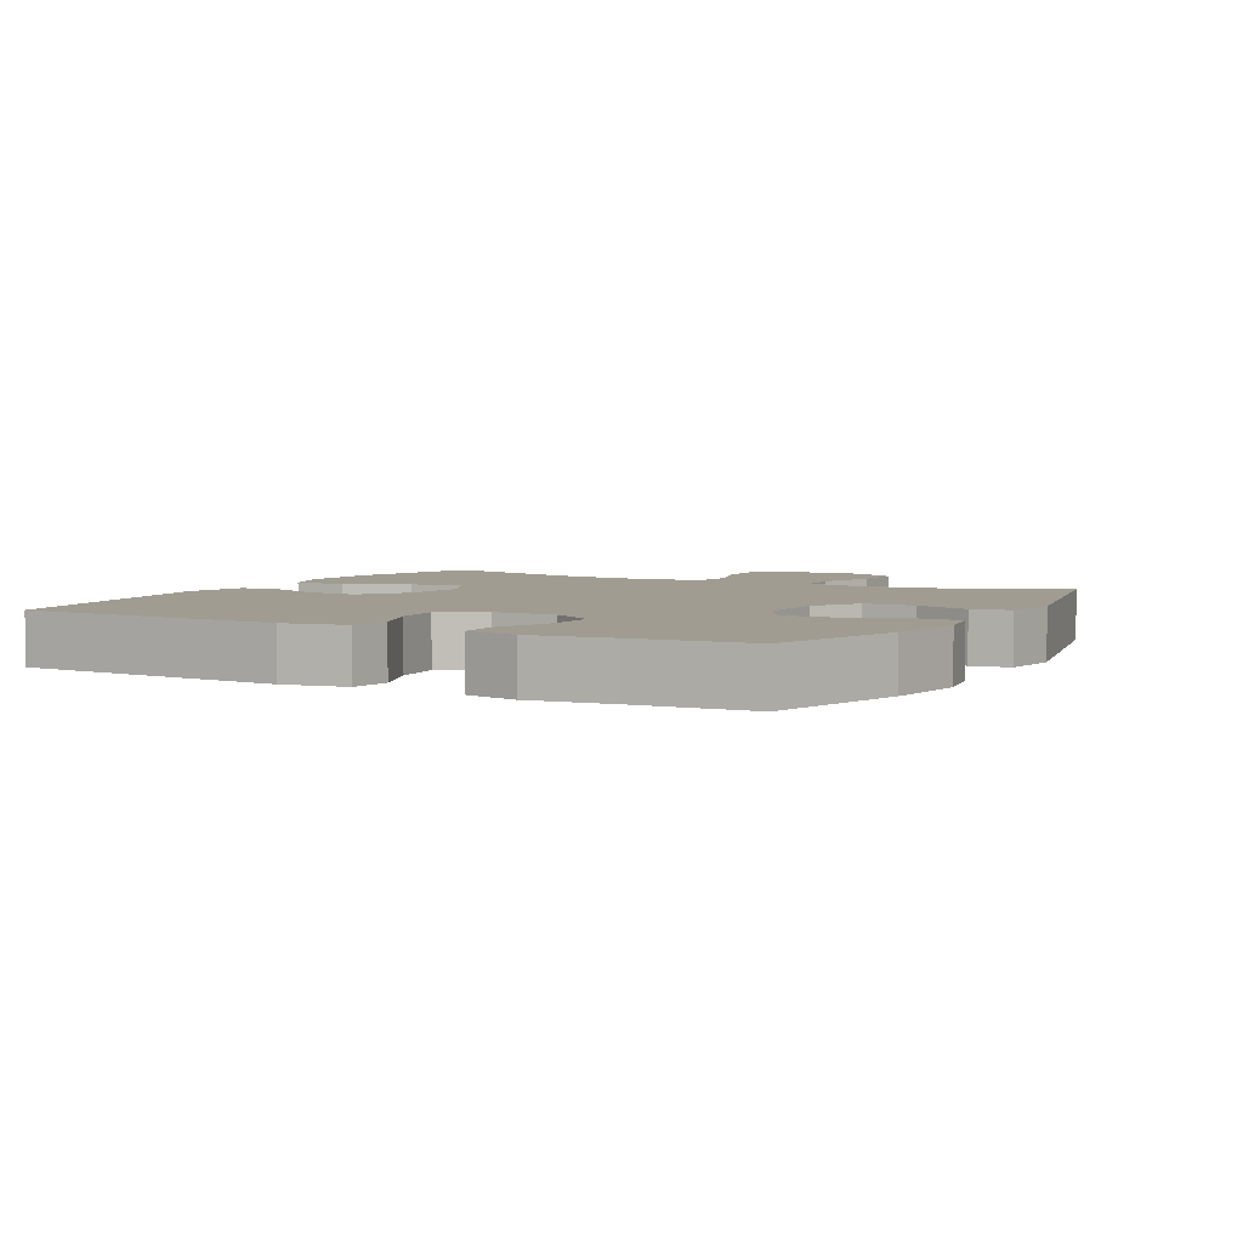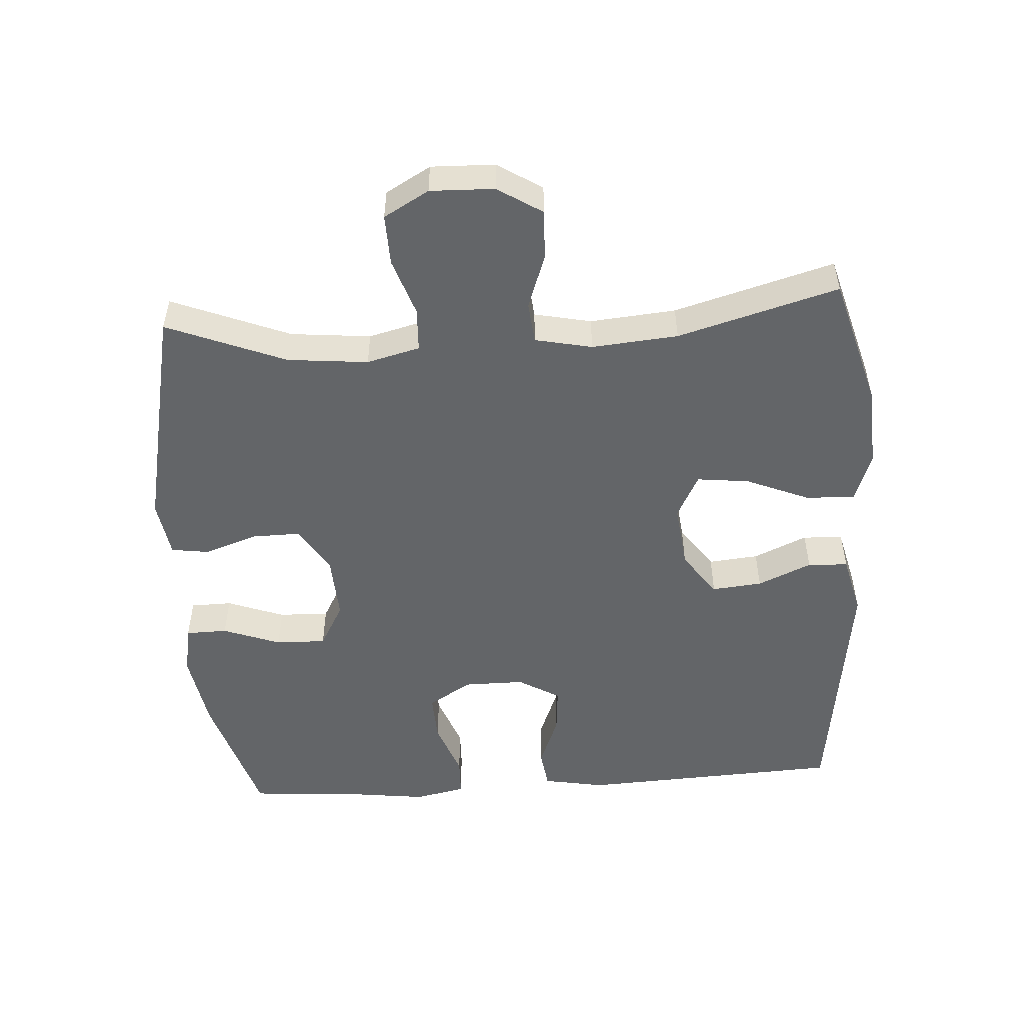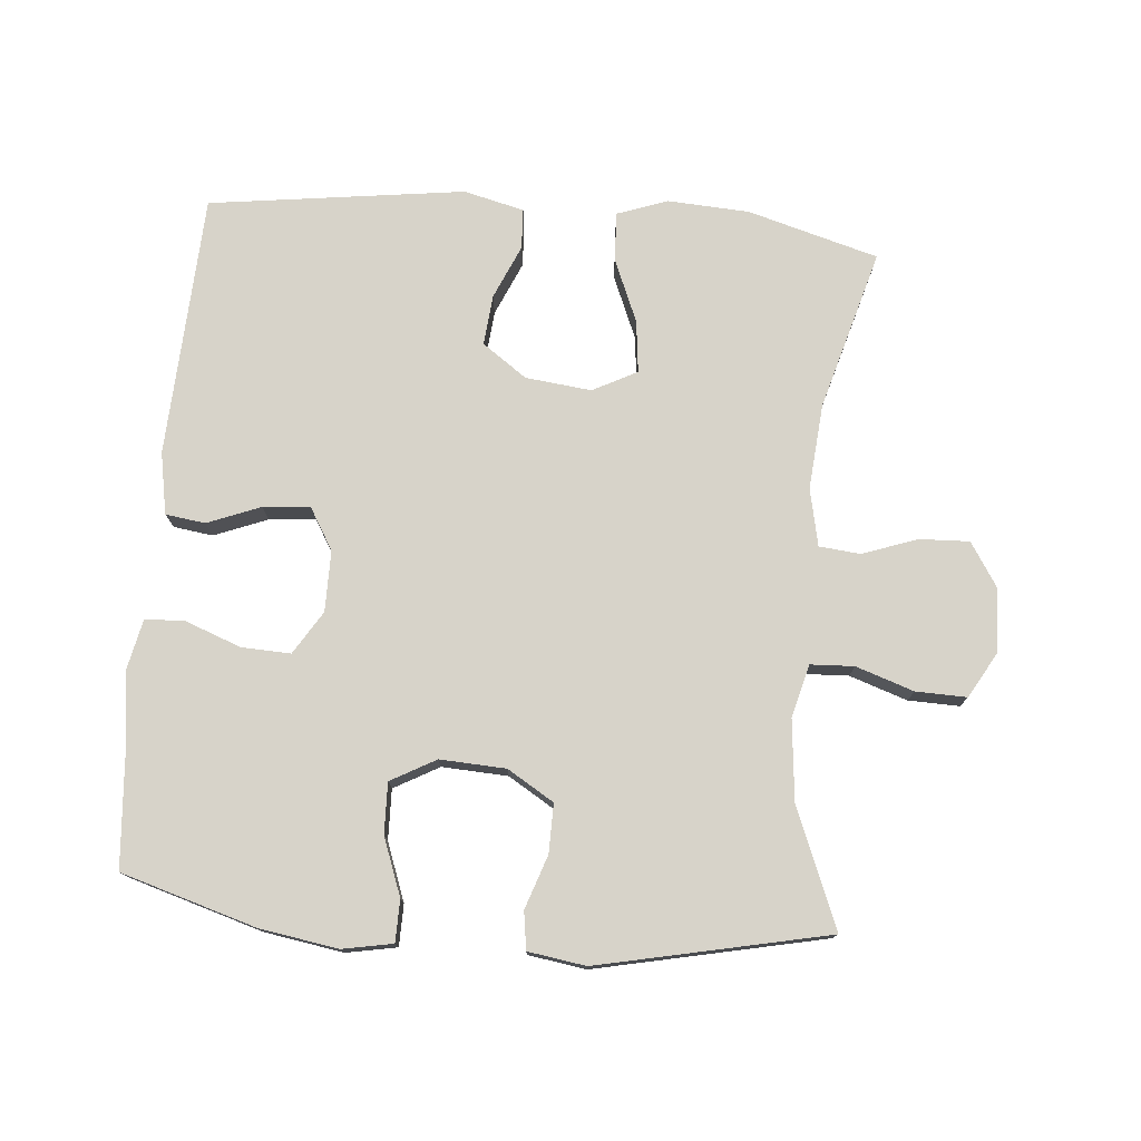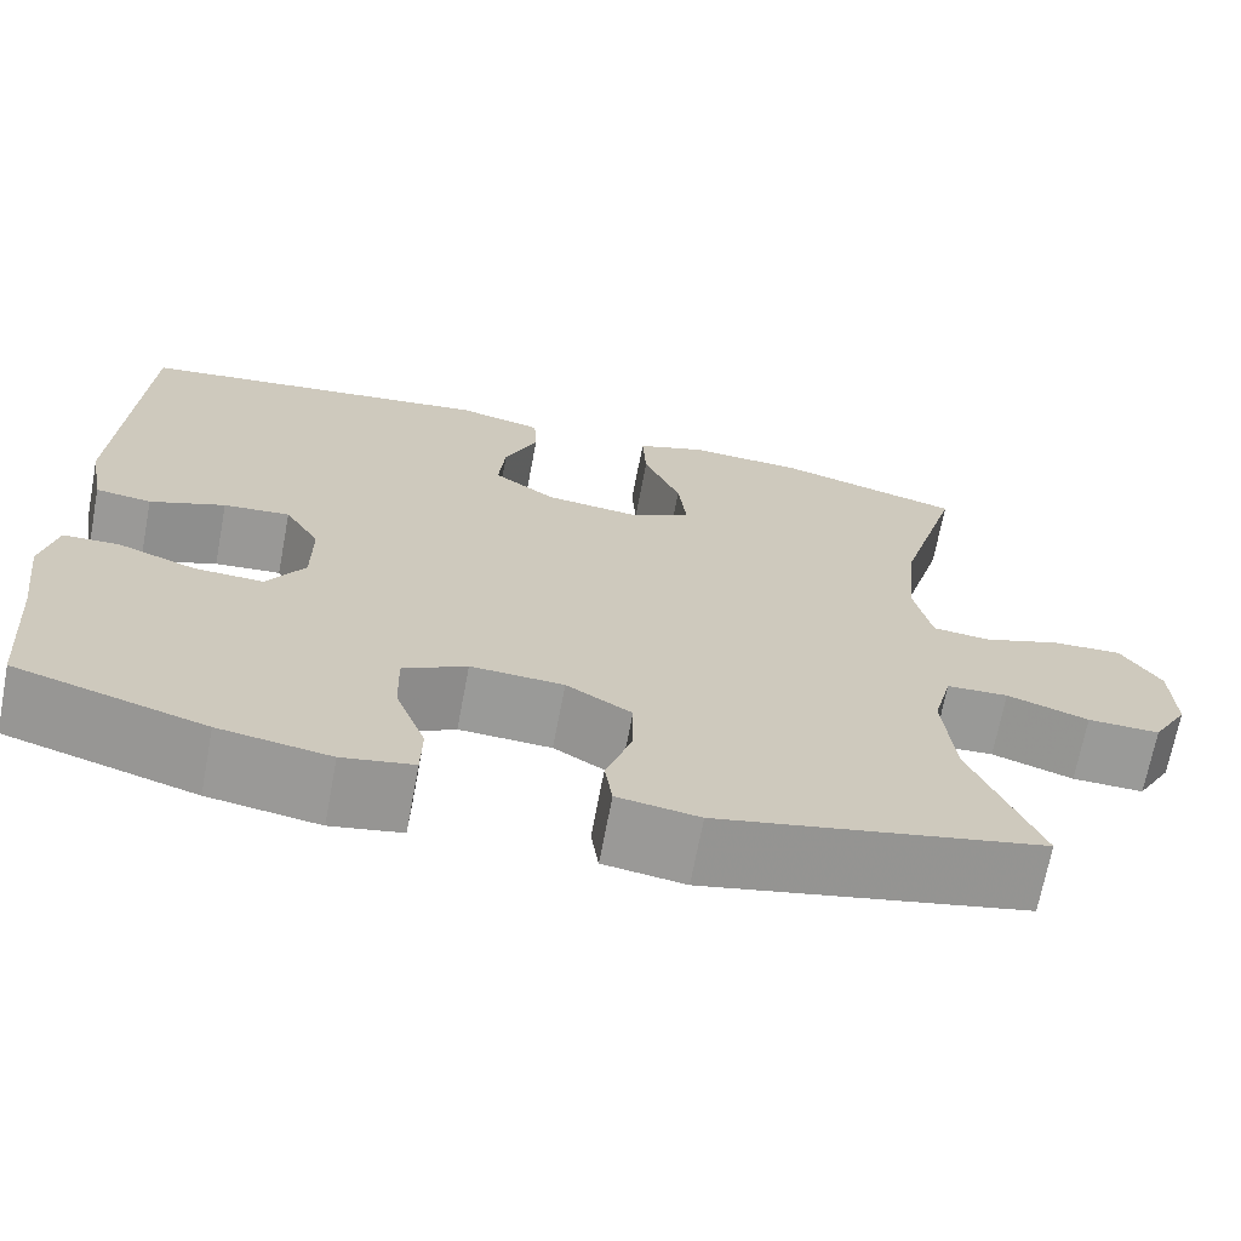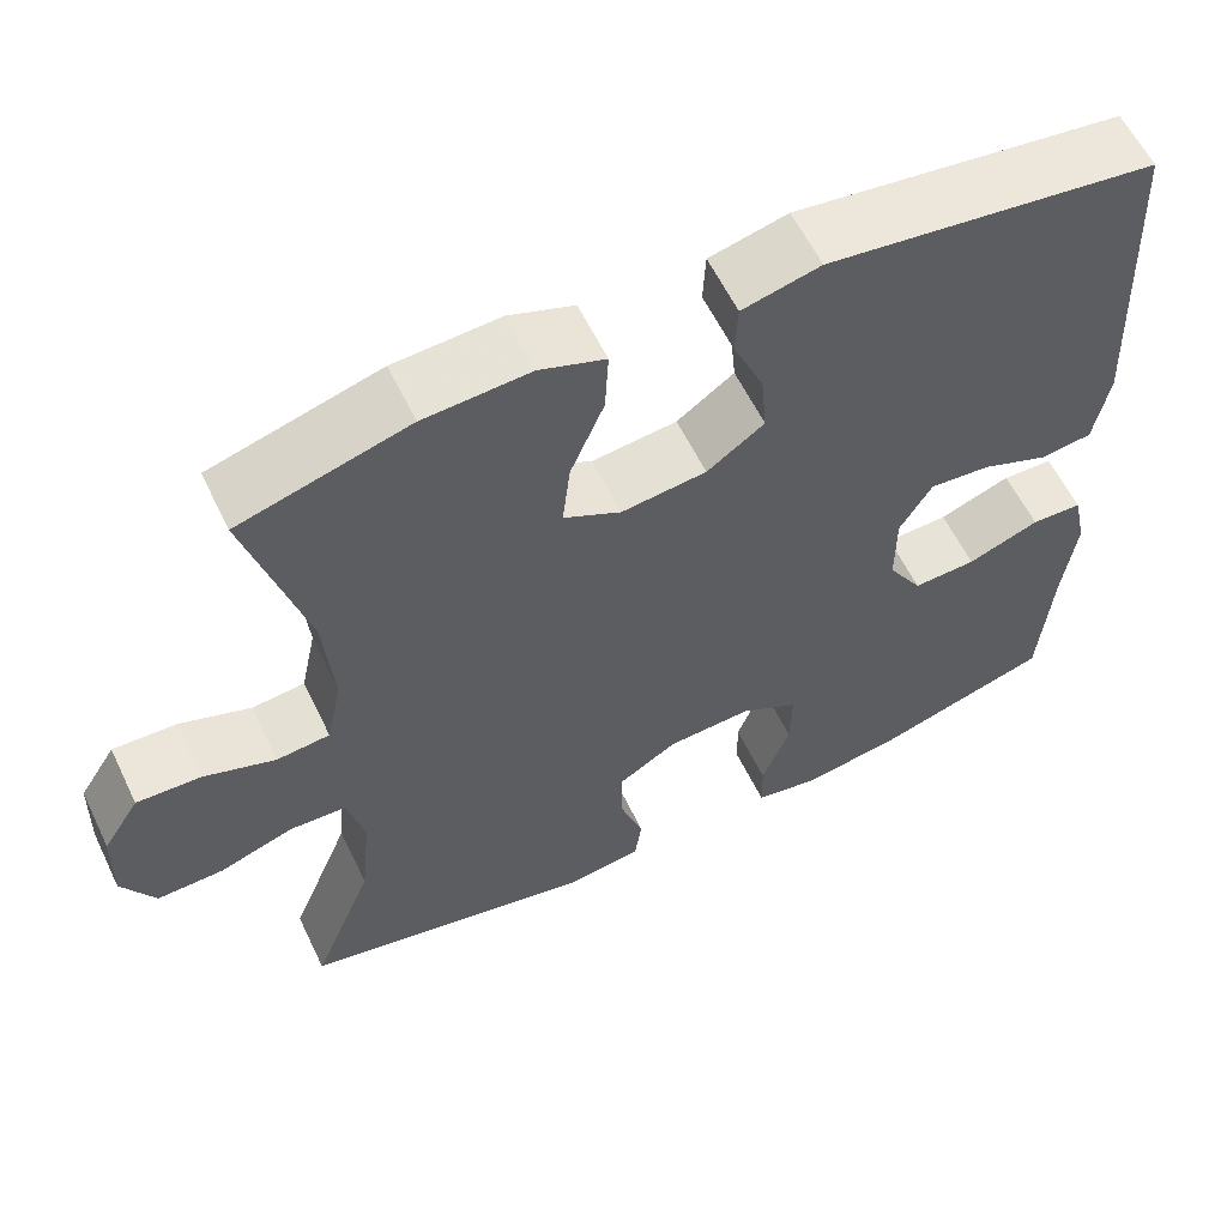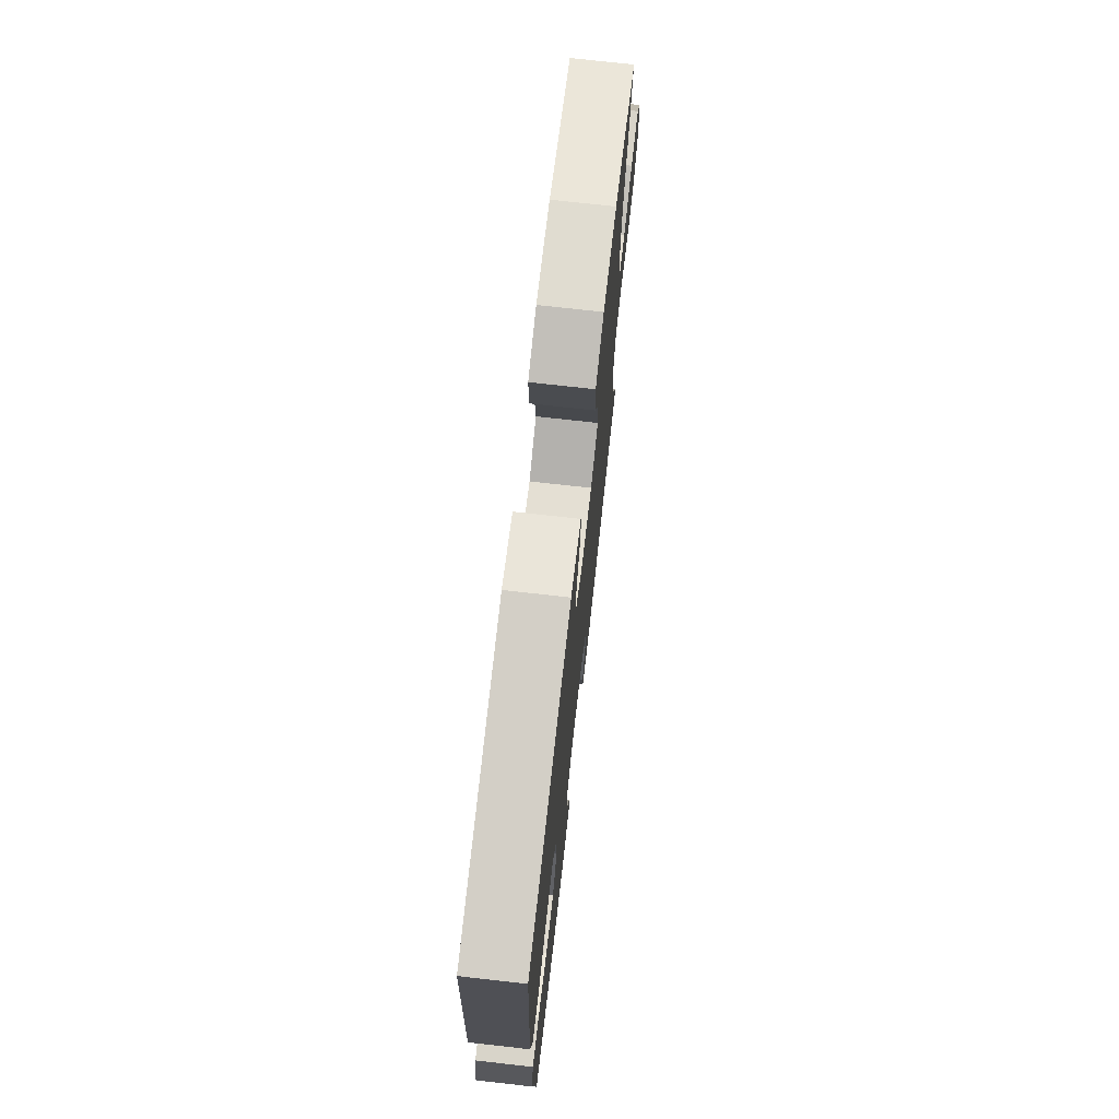
<metadata>
{"format":"obj","ext":"obj","renderer":"f3d","projection":"perspective","resolution":1024,"background":"white","views":[{"elev":4.4,"azim":118.5,"up":"+Y"},{"elev":-51.4,"azim":-86.2,"up":"+Y"},{"elev":76.2,"azim":-175.1,"up":"+Y"},{"elev":-69.1,"azim":169.3,"up":"+Z"},{"elev":59.4,"azim":-25.7,"up":"+Z"},{"elev":73.1,"azim":96.4,"up":"+Z"}]}
</metadata>
<code>
v -0.5 0.07 -0.5
v -0.429 0.07 -0.324
v -0.417 0.07 -0.204
v -0.437 0.07 -0.125
v -0.502 0.07 -0.122
v -0.588 0.07 -0.151
v -0.664 0.07 -0.153
v -0.702 0.07 -0.086
v -0.699 0.07 0.009
v -0.657 0.07 0.075
v -0.583 0.07 0.072
v -0.501 0.07 0.043
v -0.44 0.07 0.049
v -0.422 0.07 0.134
v -0.433 0.07 0.262
v -0.5 0.07 0.5
v -0.306 0.07 0.555
v -0.184 0.07 0.562
v -0.109 0.07 0.535
v -0.113 0.07 0.461
v -0.152 0.07 0.368
v -0.161 0.07 0.29
v -0.095 0.07 0.256
v 0.003 0.07 0.267
v 0.069 0.07 0.314
v 0.062 0.07 0.389
v 0.027 0.07 0.469
v 0.03 0.07 0.529
v 0.12 0.07 0.551
v 0.5 0.07 0.5
v 0.519 0.07 0.108
v 0.502 0.07 0.016
v 0.443 0.07 0.008
v 0.364 0.07 0.039
v 0.294 0.07 0.045
v 0.257 0.07 -0.017
v 0.257 0.07 -0.108
v 0.297 0.07 -0.172
v 0.37 0.07 -0.169
v 0.453 0.07 -0.138
v 0.512 0.07 -0.14
v 0.528 0.07 -0.215
v 0.513 0.07 -0.332
v 0.5 0.07 -0.5
v 0.3 0.07 -0.56
v 0.183 0.07 -0.579
v 0.108 0.07 -0.565
v 0.107 0.07 -0.503
v 0.139 0.07 -0.417
v 0.141 0.07 -0.342
v 0.074 0.07 -0.305
v -0.024 0.07 -0.31
v -0.093 0.07 -0.352
v -0.092 0.07 -0.425
v -0.065 0.07 -0.504
v -0.073 0.07 -0.56
v -0.159 0.07 -0.573
v -0.5 0 -0.5
v -0.429 0 -0.324
v -0.417 0 -0.204
v -0.437 0 -0.125
v -0.502 0 -0.122
v -0.588 0 -0.151
v -0.664 0 -0.153
v -0.702 0 -0.086
v -0.699 0 0.009
v -0.657 0 0.075
v -0.583 0 0.072
v -0.501 0 0.043
v -0.44 0 0.049
v -0.422 0 0.134
v -0.433 0 0.262
v -0.5 0 0.5
v -0.306 0 0.555
v -0.184 0 0.562
v -0.109 0 0.535
v -0.113 0 0.461
v -0.152 0 0.368
v -0.161 0 0.29
v -0.095 0 0.256
v 0.003 0 0.267
v 0.069 0 0.314
v 0.062 0 0.389
v 0.027 0 0.469
v 0.03 0 0.529
v 0.12 0 0.551
v 0.5 0 0.5
v 0.519 0 0.108
v 0.502 0 0.016
v 0.443 0 0.008
v 0.364 0 0.039
v 0.294 0 0.045
v 0.257 0 -0.017
v 0.257 0 -0.108
v 0.297 0 -0.172
v 0.37 0 -0.169
v 0.453 0 -0.138
v 0.512 0 -0.14
v 0.528 0 -0.215
v 0.513 0 -0.332
v 0.5 0 -0.5
v 0.3 0 -0.56
v 0.183 0 -0.579
v 0.108 0 -0.565
v 0.107 0 -0.503
v 0.139 0 -0.417
v 0.141 0 -0.342
v 0.074 0 -0.305
v -0.024 0 -0.31
v -0.093 0 -0.352
v -0.092 0 -0.425
v -0.065 0 -0.504
v -0.073 0 -0.56
v -0.159 0 -0.573
f 54 55 56 57
f 53 54 57 1
f 52 53 1 2
f 51 52 2 3
f 46 47 48 49
f 46 49 50
f 43 44 45 46
f 43 46 50
f 42 43 50 51
f 39 40 41 42
f 38 39 42 51
f 31 32 33 34
f 31 34 35
f 30 31 35
f 29 30 35 36
f 26 27 28 29
f 25 26 29 36
f 18 19 20 21
f 18 21 22
f 15 16 17 18
f 14 15 18 22
f 13 14 22 23
f 9 10 11 12
f 9 12 13
f 8 9 13
f 5 6 7 8
f 4 5 8 13
f 37 38 51 3
f 24 25 36 37
f 13 23 24 37
f 3 4 13 37
f 114 113 112 111
f 58 114 111 110
f 59 58 110 109
f 60 59 109 108
f 106 105 104 103
f 107 106 103
f 103 102 101 100
f 107 103 100
f 108 107 100 99
f 99 98 97 96
f 108 99 96 95
f 91 90 89 88
f 92 91 88
f 92 88 87
f 93 92 87 86
f 86 85 84 83
f 93 86 83 82
f 78 77 76 75
f 79 78 75
f 75 74 73 72
f 79 75 72 71
f 80 79 71 70
f 69 68 67 66
f 70 69 66
f 70 66 65
f 65 64 63 62
f 70 65 62 61
f 60 108 95 94
f 94 93 82 81
f 94 81 80 70
f 94 70 61 60
f 1 58 59 2
f 2 59 60 3
f 3 60 61 4
f 4 61 62 5
f 5 62 63 6
f 6 63 64 7
f 7 64 65 8
f 8 65 66 9
f 9 66 67 10
f 10 67 68 11
f 11 68 69 12
f 12 69 70 13
f 13 70 71 14
f 14 71 72 15
f 15 72 73 16
f 16 73 74 17
f 17 74 75 18
f 18 75 76 19
f 19 76 77 20
f 20 77 78 21
f 21 78 79 22
f 22 79 80 23
f 23 80 81 24
f 24 81 82 25
f 25 82 83 26
f 26 83 84 27
f 27 84 85 28
f 28 85 86 29
f 29 86 87 30
f 30 87 88 31
f 31 88 89 32
f 32 89 90 33
f 33 90 91 34
f 34 91 92 35
f 35 92 93 36
f 36 93 94 37
f 37 94 95 38
f 38 95 96 39
f 39 96 97 40
f 40 97 98 41
f 41 98 99 42
f 42 99 100 43
f 43 100 101 44
f 44 101 102 45
f 45 102 103 46
f 46 103 104 47
f 47 104 105 48
f 48 105 106 49
f 49 106 107 50
f 50 107 108 51
f 51 108 109 52
f 52 109 110 53
f 53 110 111 54
f 54 111 112 55
f 55 112 113 56
f 56 113 114 57
f 57 114 58 1

</code>
